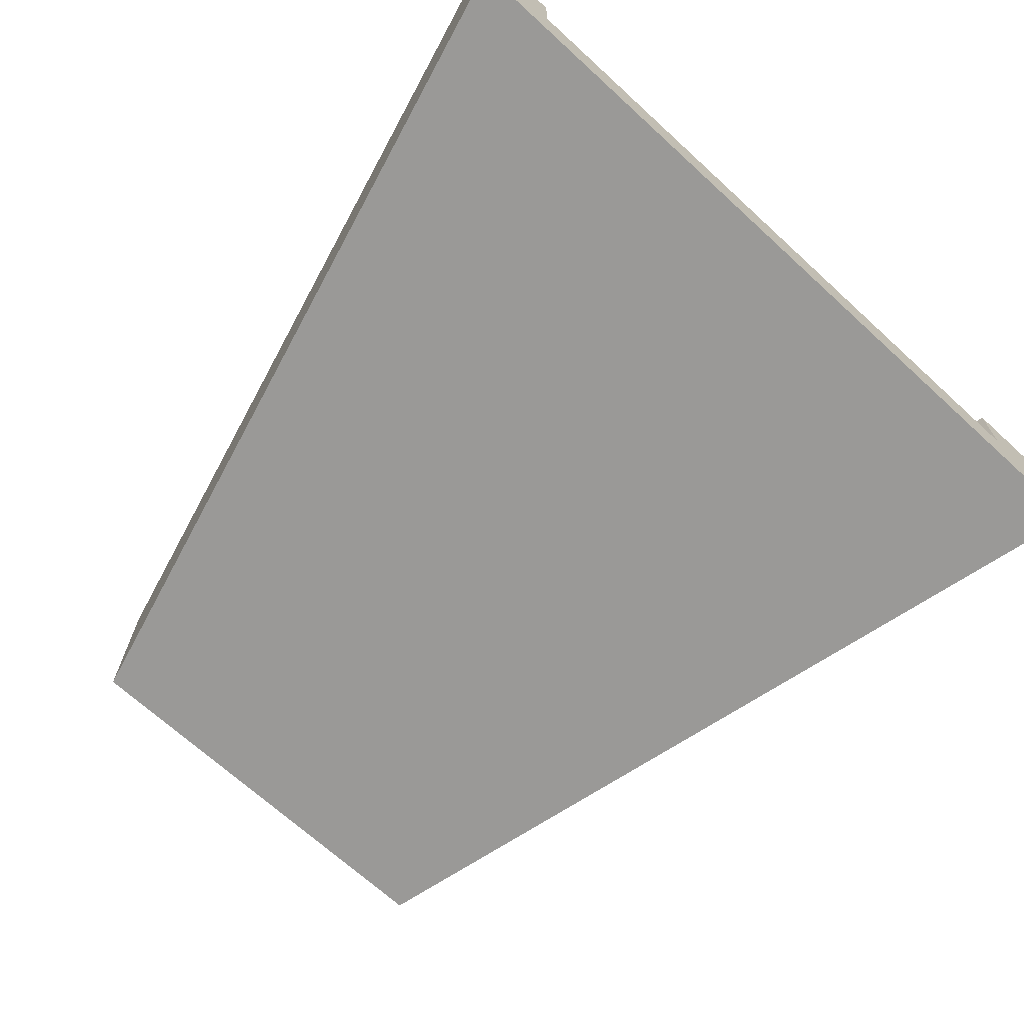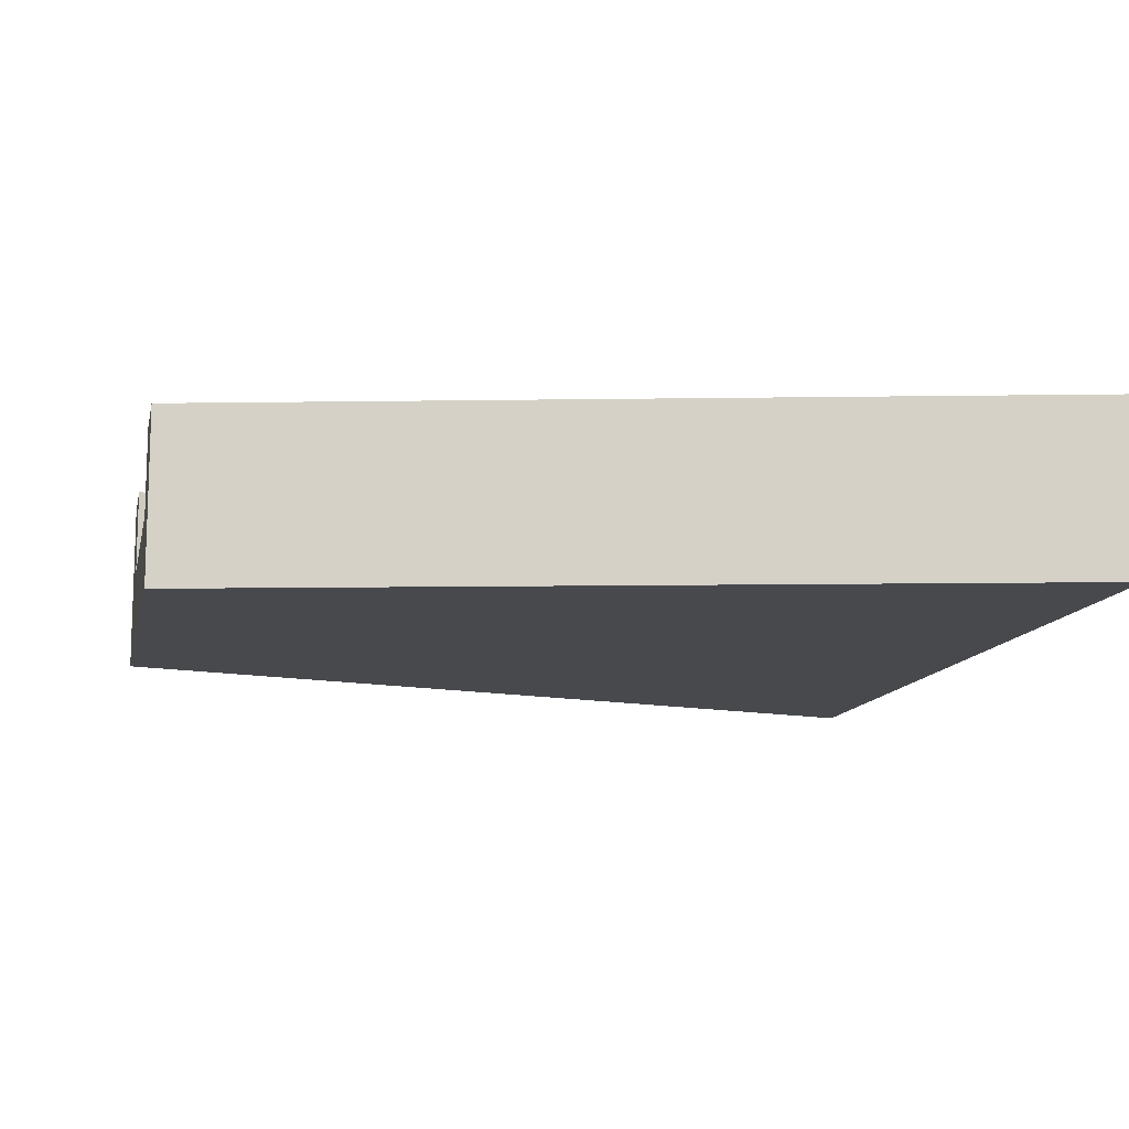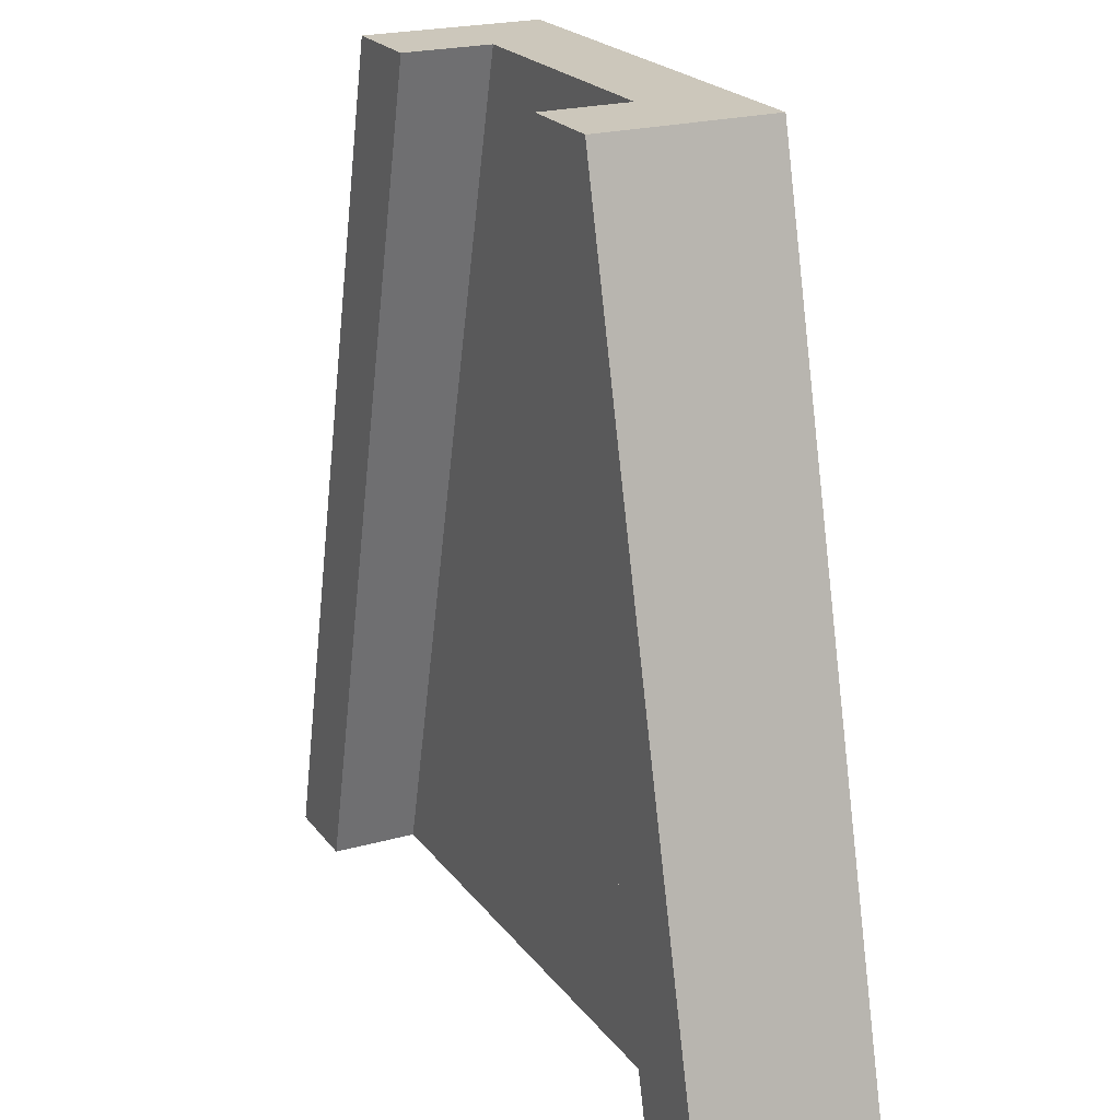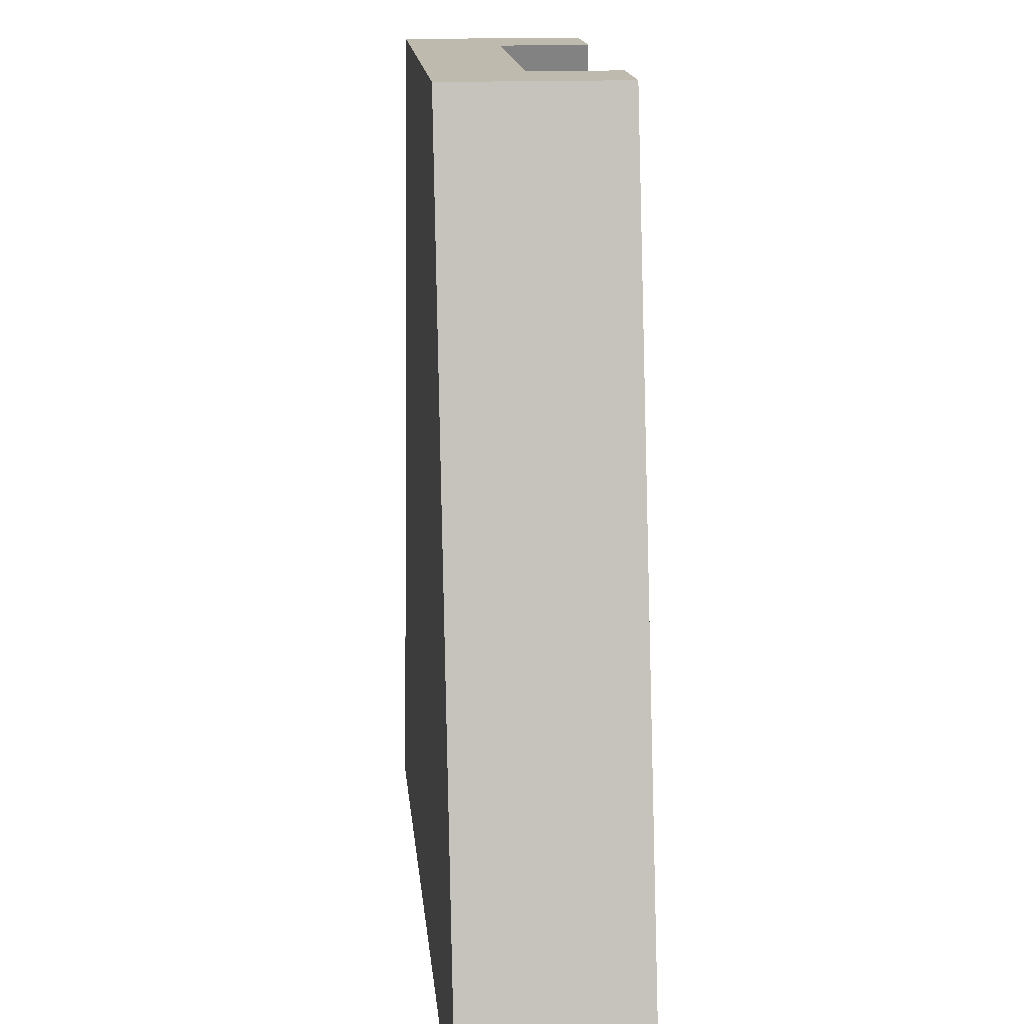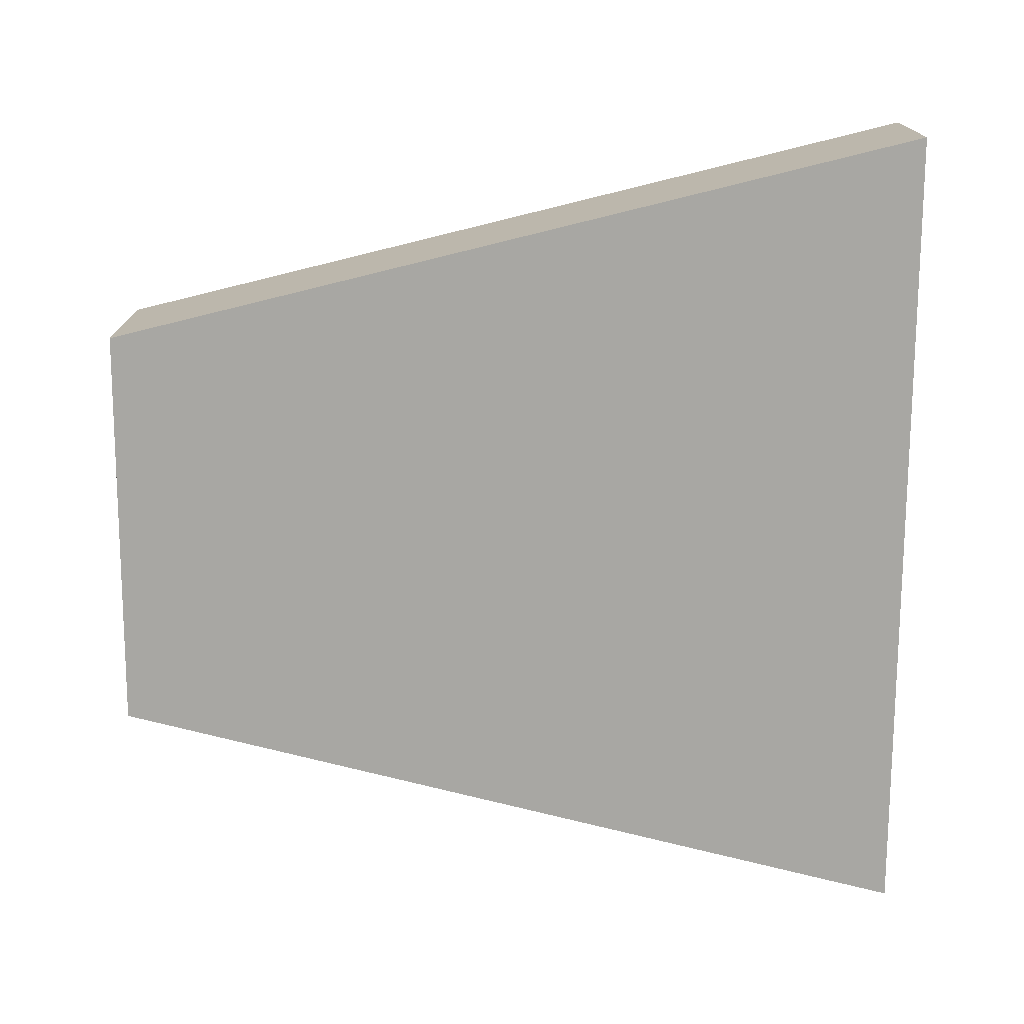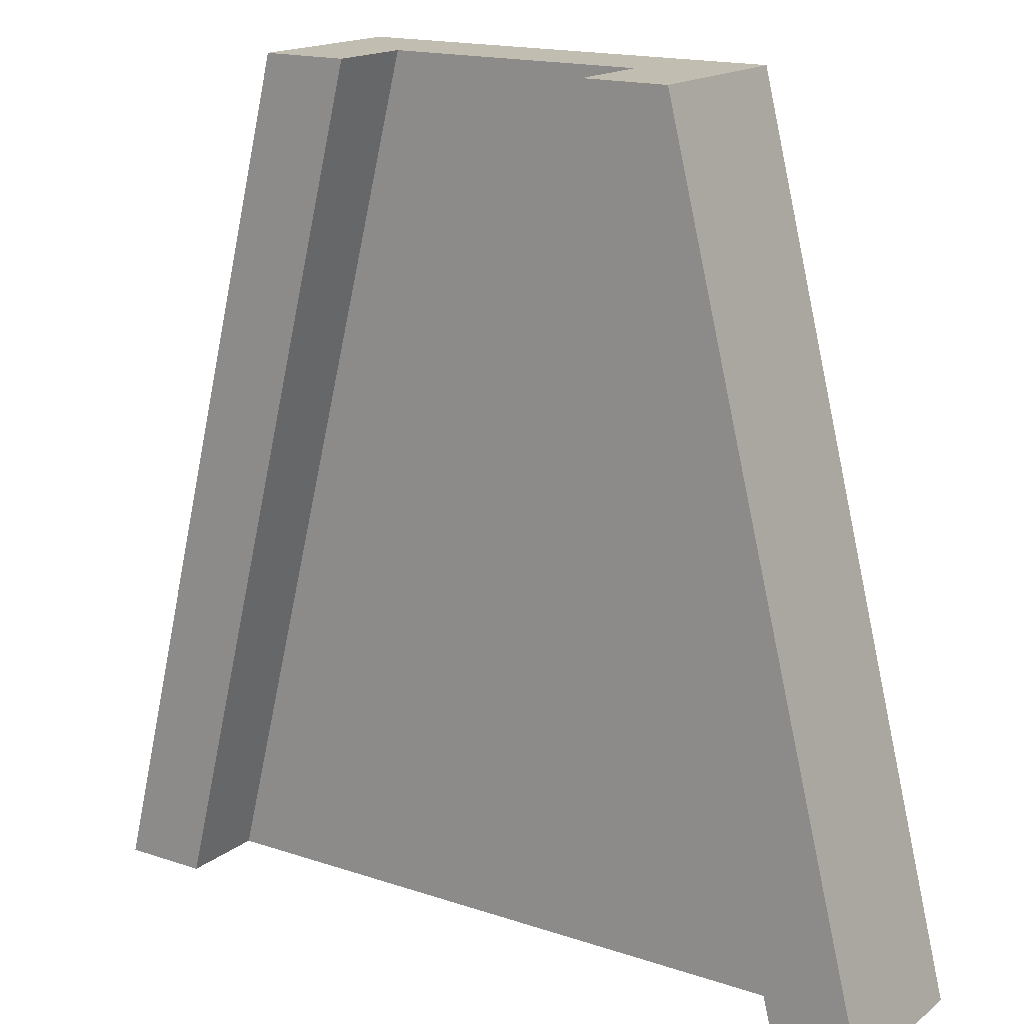
<metadata>
{"format":"obj","ext":"obj","renderer":"f3d","projection":"perspective","resolution":1024,"background":"white","views":[{"elev":-69.0,"azim":137.5,"up":"+Y"},{"elev":-12.0,"azim":77.9,"up":"+Y"},{"elev":21.7,"azim":-116.4,"up":"+Z"},{"elev":15.5,"azim":84.8,"up":"+Z"},{"elev":-74.4,"azim":89.8,"up":"+Y"},{"elev":16.8,"azim":-146.0,"up":"+Z"}]}
</metadata>
<code>
o ThickThin_-_col
v 1 0 -1
v 0.5 0 1
v -1 0 -1
v -0.5 0 1
v 0.3 0.2 1
v 0.8 0.2 -1
v -0.302 0.2 1
v -0.802 0.2 -1
v 1 0.4 -1
v 0.5 0.4 1
v -0.302 0.4 1
v -0.5 0.4 1
v 0.8 0.4 -1
v -1 0.4 -1
v 0.3 0.4 1
v -0.802 0.4 -1
f 12 3 4
f 1 4 3
f 5 7 4
f 5 13 6
f 8 5 6
f 6 1 3
f 16 12 11
f 13 10 9
f 8 11 7
f 9 2 1
f 12 14 3
f 1 2 4
f 2 10 5
f 10 15 5
f 11 12 7
f 12 4 7
f 2 5 4
f 5 15 13
f 8 7 5
f 6 13 9
f 3 14 8
f 14 16 8
f 6 9 1
f 3 8 6
f 16 14 12
f 13 15 10
f 8 16 11
f 9 10 2

</code>
